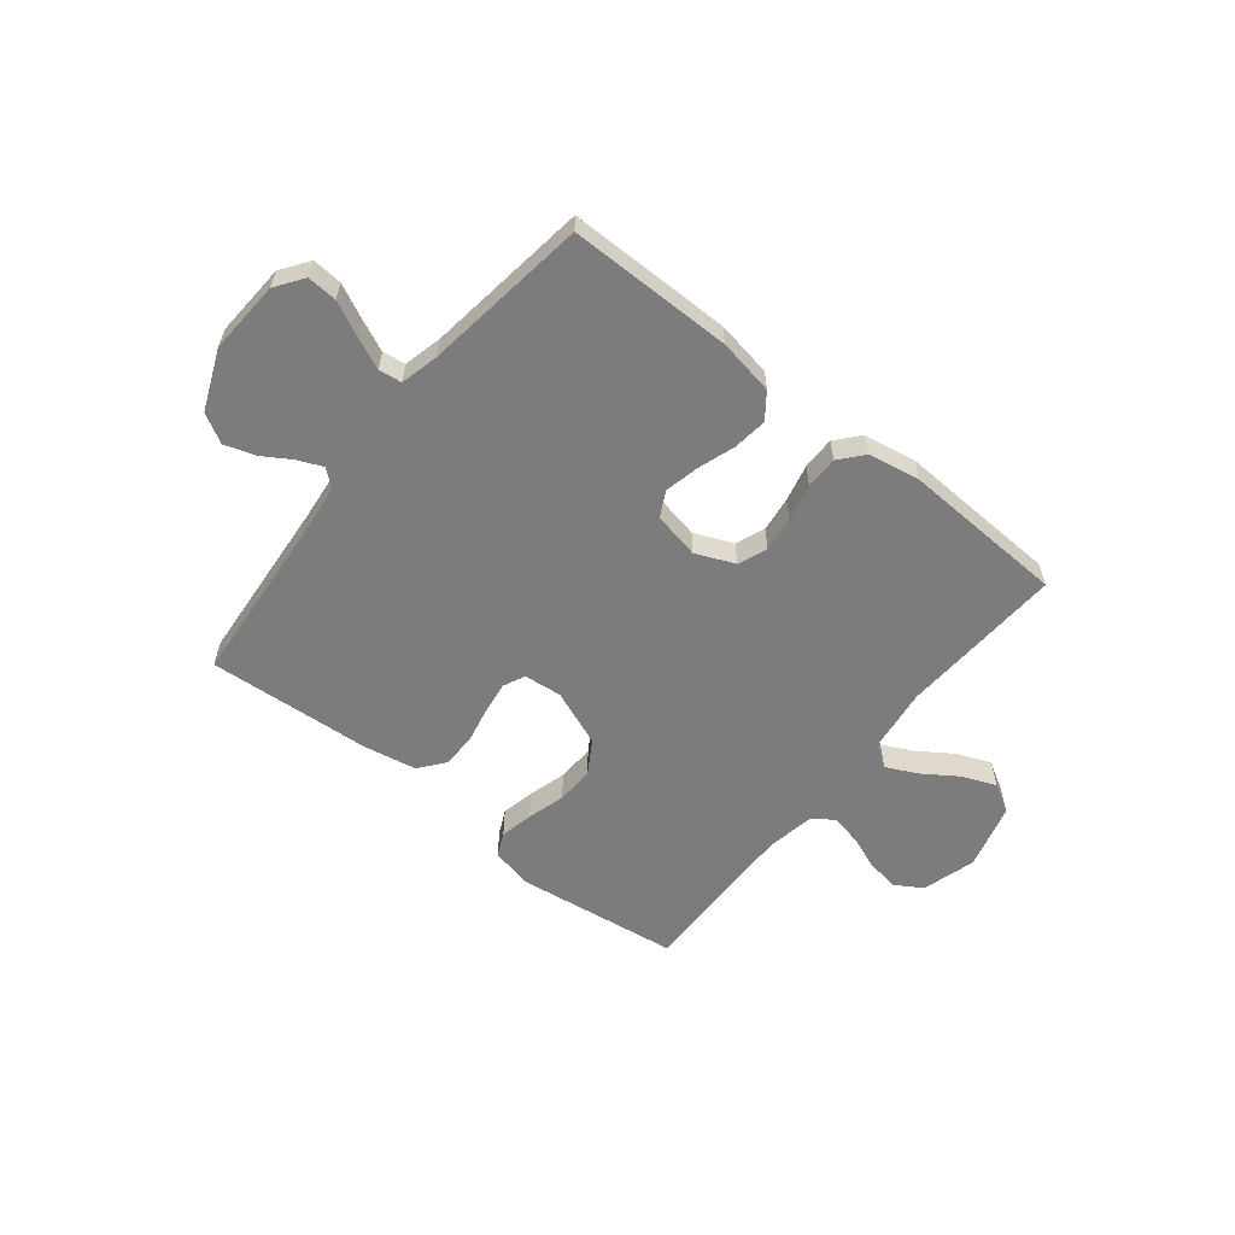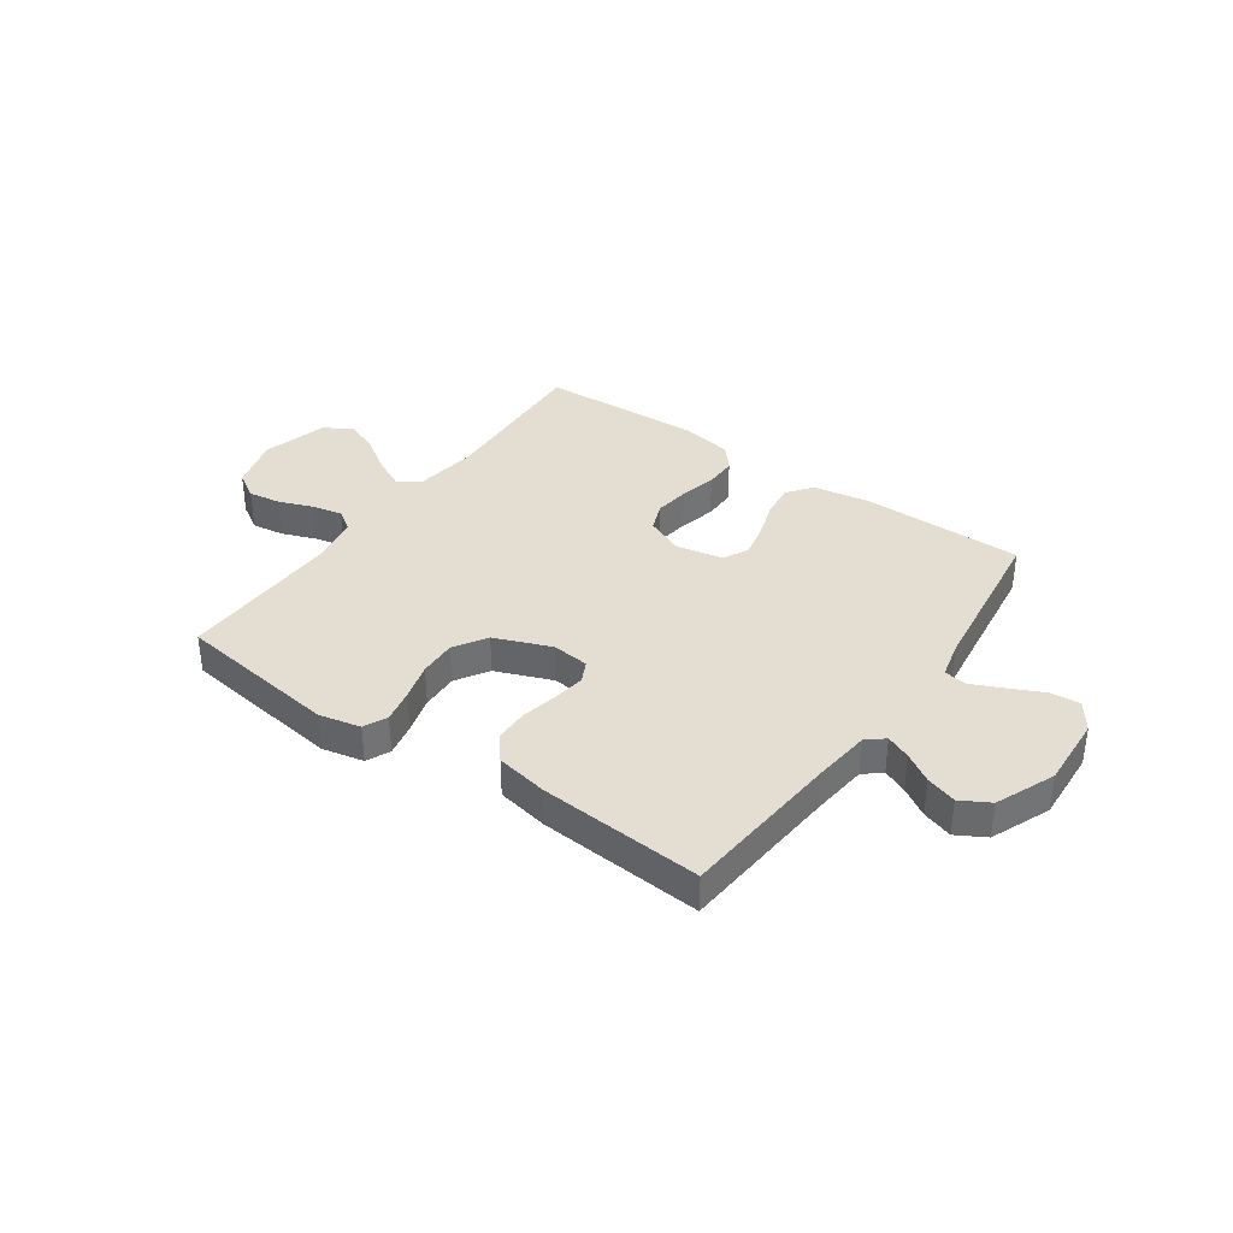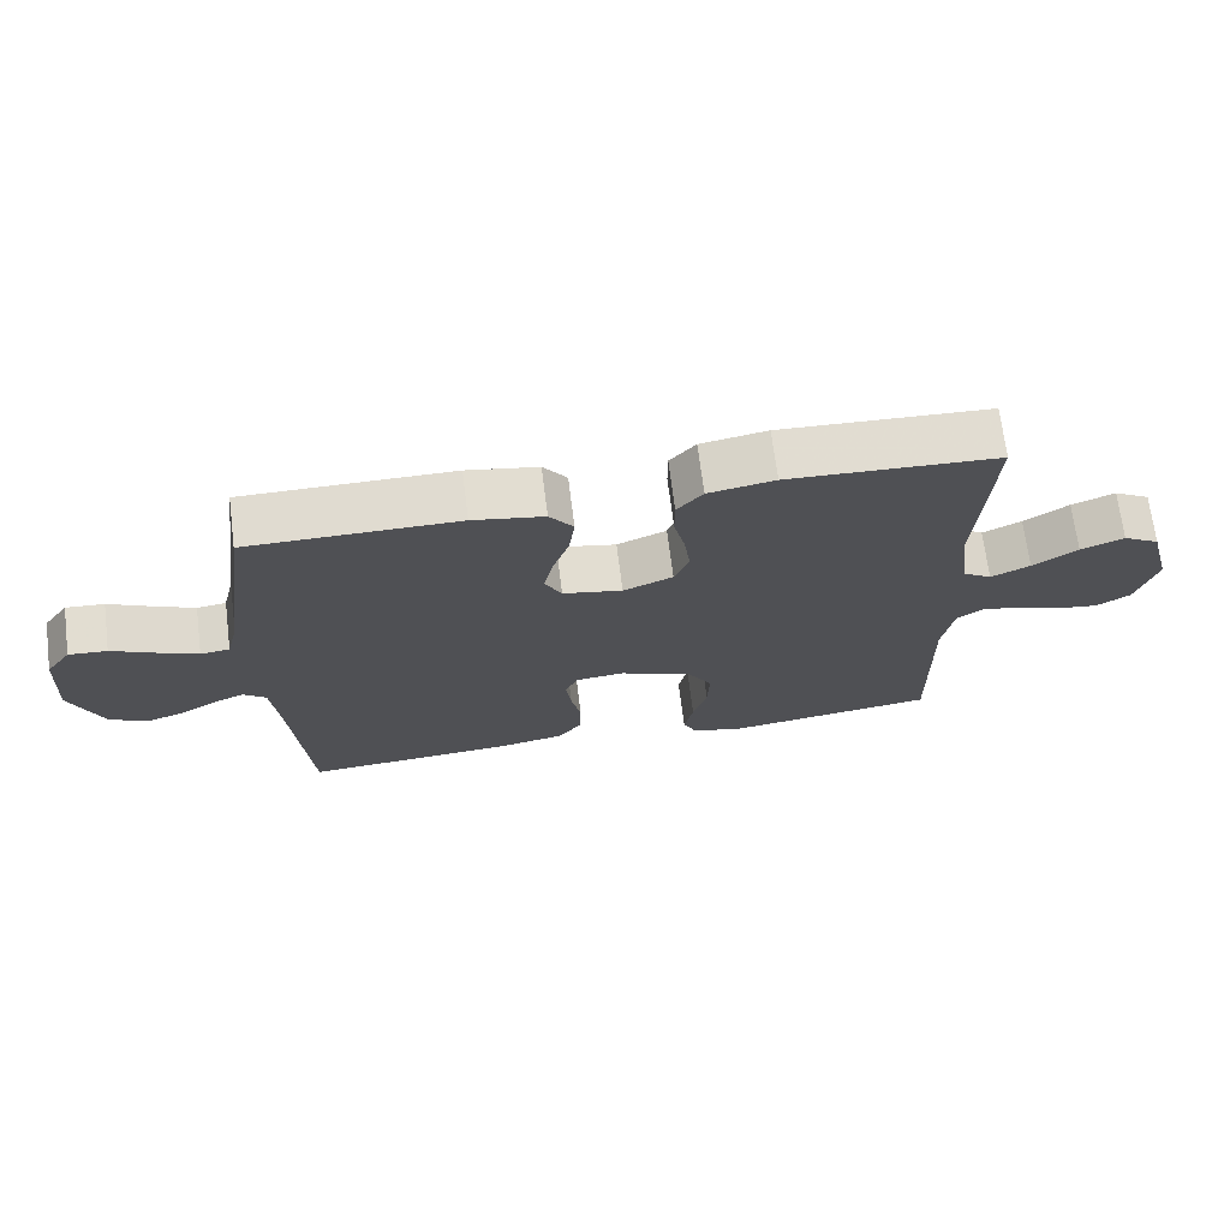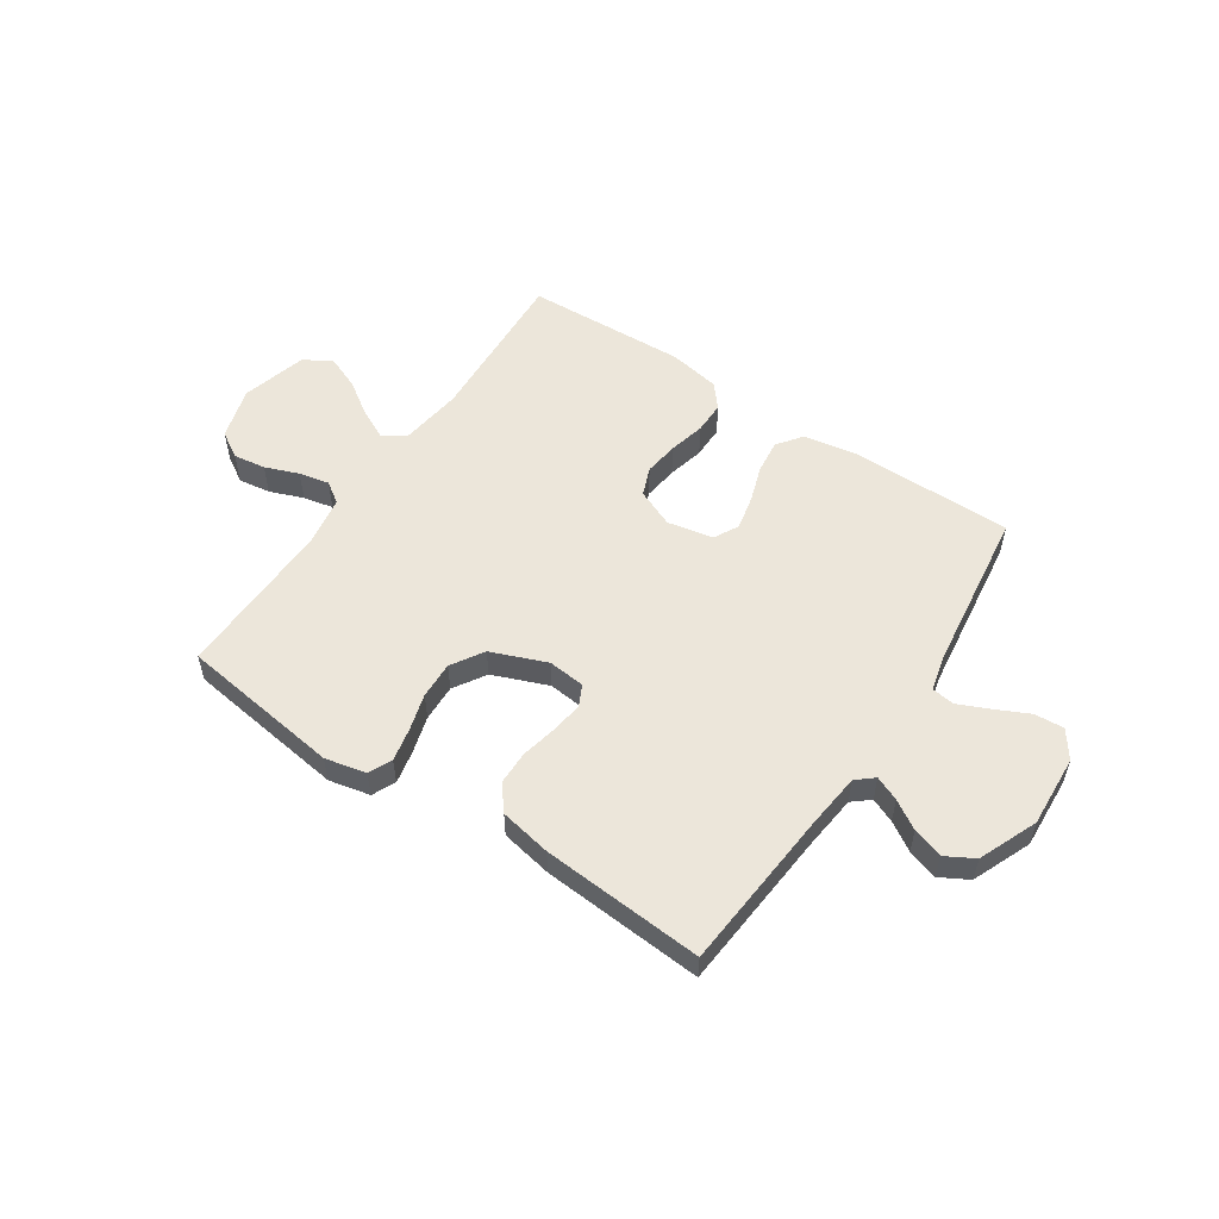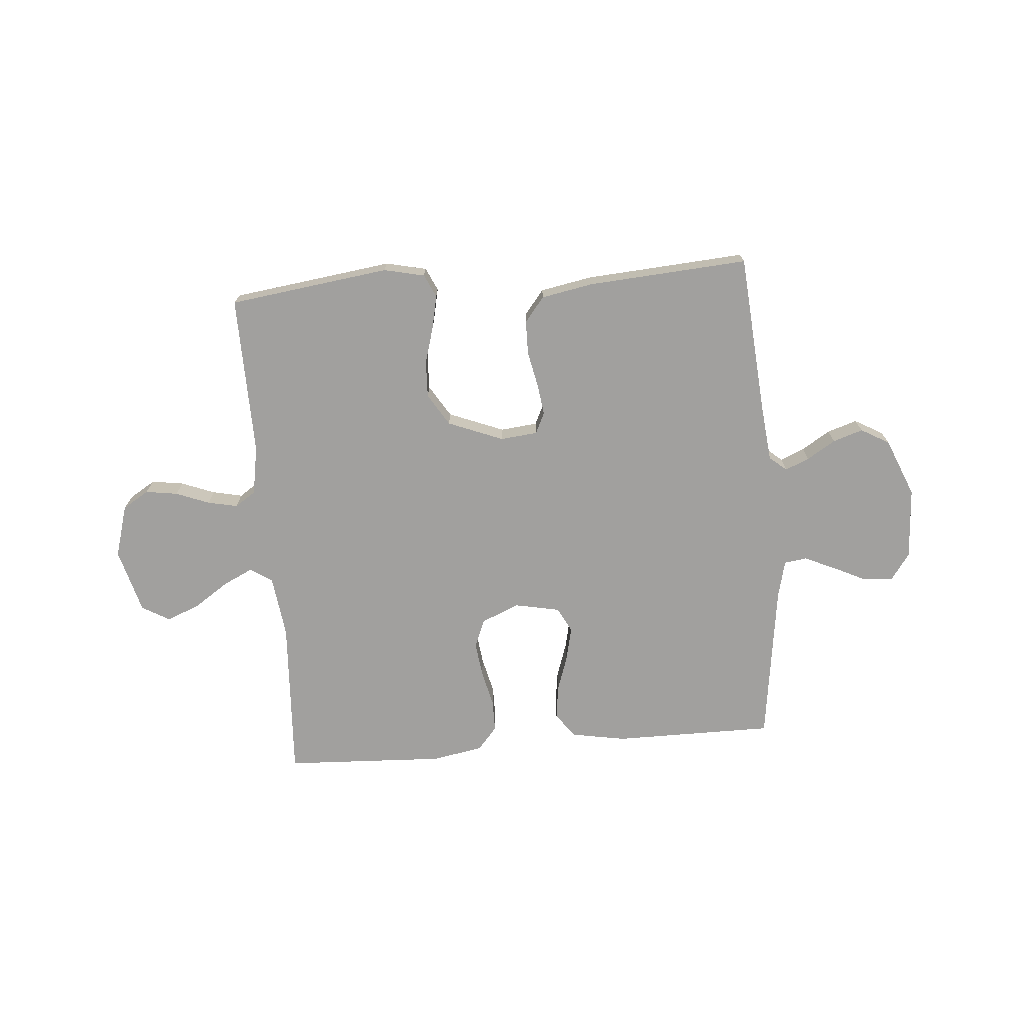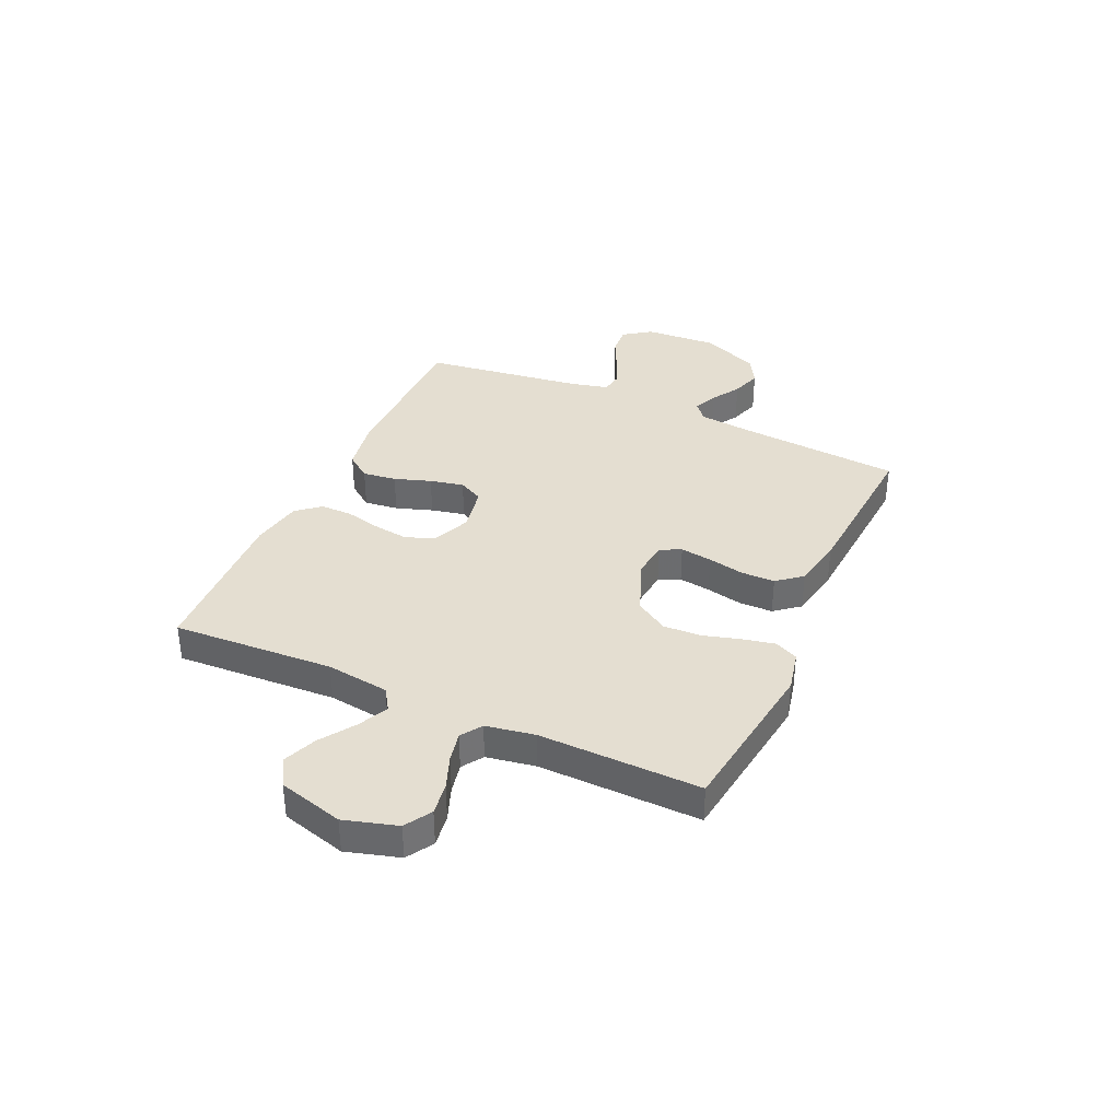
<metadata>
{"format":"obj","ext":"obj","renderer":"f3d","projection":"perspective","resolution":1024,"background":"white","views":[{"elev":-58.8,"azim":-38.6,"up":"+Y"},{"elev":36.3,"azim":-144.7,"up":"+Y"},{"elev":69.9,"azim":-7.2,"up":"+Z"},{"elev":54.5,"azim":-146.1,"up":"+Y"},{"elev":-71.8,"azim":-175.3,"up":"+Y"},{"elev":36.5,"azim":114.5,"up":"+Y"}]}
</metadata>
<code>
v -0.5 0.07 -0.5
v -0.524 0.07 -0.2
v -0.535 0.07 -0.096
v -0.567 0.07 -0.069
v -0.612 0.07 -0.088
v -0.665 0.07 -0.121
v -0.721 0.07 -0.139
v -0.774 0.07 -0.109
v -0.819 0.07 0
v -0.811 0.07 0.134
v -0.775 0.07 0.185
v -0.72 0.07 0.181
v -0.658 0.07 0.151
v -0.6 0.07 0.125
v -0.558 0.07 0.131
v -0.541 0.07 0.2
v -0.5 0.07 0.5
v -0.2 0.07 0.5
v -0.098 0.07 0.482
v -0.064 0.07 0.436
v -0.072 0.07 0.373
v -0.095 0.07 0.305
v -0.109 0.07 0.242
v -0.085 0.07 0.196
v 0 0.07 0.179
v 0.071 0.07 0.209
v 0.092 0.07 0.262
v 0.084 0.07 0.326
v 0.068 0.07 0.394
v 0.068 0.07 0.454
v 0.105 0.07 0.497
v 0.2 0.07 0.514
v 0.5 0.07 0.5
v 0.483 0.07 0.2
v 0.498 0.07 0.083
v 0.539 0.07 0.056
v 0.595 0.07 0.083
v 0.659 0.07 0.126
v 0.721 0.07 0.151
v 0.773 0.07 0.121
v 0.806 0.07 0
v 0.777 0.07 -0.098
v 0.728 0.07 -0.128
v 0.668 0.07 -0.119
v 0.606 0.07 -0.095
v 0.55 0.07 -0.083
v 0.511 0.07 -0.109
v 0.495 0.07 -0.2
v 0.5 0.07 -0.5
v 0.2 0.07 -0.54
v 0.124 0.07 -0.523
v 0.104 0.07 -0.48
v 0.117 0.07 -0.419
v 0.137 0.07 -0.35
v 0.14 0.07 -0.281
v 0.103 0.07 -0.221
v 0 0.07 -0.18
v -0.069 0.07 -0.187
v -0.088 0.07 -0.226
v -0.08 0.07 -0.285
v -0.066 0.07 -0.352
v -0.067 0.07 -0.415
v -0.104 0.07 -0.461
v -0.2 0.07 -0.479
v -0.5 0 -0.5
v -0.524 0 -0.2
v -0.535 0 -0.096
v -0.567 0 -0.069
v -0.612 0 -0.088
v -0.665 0 -0.121
v -0.721 0 -0.139
v -0.774 0 -0.109
v -0.819 0 0
v -0.811 0 0.134
v -0.775 0 0.185
v -0.72 0 0.181
v -0.658 0 0.151
v -0.6 0 0.125
v -0.558 0 0.131
v -0.541 0 0.2
v -0.5 0 0.5
v -0.2 0 0.5
v -0.098 0 0.482
v -0.064 0 0.436
v -0.072 0 0.373
v -0.095 0 0.305
v -0.109 0 0.242
v -0.085 0 0.196
v 0 0 0.179
v 0.071 0 0.209
v 0.092 0 0.262
v 0.084 0 0.326
v 0.068 0 0.394
v 0.068 0 0.454
v 0.105 0 0.497
v 0.2 0 0.514
v 0.5 0 0.5
v 0.483 0 0.2
v 0.498 0 0.083
v 0.539 0 0.056
v 0.595 0 0.083
v 0.659 0 0.126
v 0.721 0 0.151
v 0.773 0 0.121
v 0.806 0 0
v 0.777 0 -0.098
v 0.728 0 -0.128
v 0.668 0 -0.119
v 0.606 0 -0.095
v 0.55 0 -0.083
v 0.511 0 -0.109
v 0.495 0 -0.2
v 0.5 0 -0.5
v 0.2 0 -0.54
v 0.124 0 -0.523
v 0.104 0 -0.48
v 0.117 0 -0.419
v 0.137 0 -0.35
v 0.14 0 -0.281
v 0.103 0 -0.221
v 0 0 -0.18
v -0.069 0 -0.187
v -0.088 0 -0.226
v -0.08 0 -0.285
v -0.066 0 -0.352
v -0.067 0 -0.415
v -0.104 0 -0.461
v -0.2 0 -0.479
f 63 64 1 2
f 60 61 62 63
f 59 60 63 2
f 58 59 2 3
f 57 58 3 4
f 51 52 53 54
f 49 50 51 54
f 48 49 54 55
f 47 48 55 56
f 42 43 44 45
f 42 45 46
f 41 42 46
f 40 41 46
f 37 38 39 40
f 36 37 40 46
f 35 36 46 47
f 31 32 33 34
f 28 29 30 31
f 27 28 31 34
f 26 27 34 35
f 19 20 21 22
f 19 22 23
f 16 17 18 19
f 15 16 19 23
f 10 11 12 13
f 10 13 14
f 9 10 14
f 8 9 14 15
f 5 6 7 8
f 4 5 8 15
f 35 47 56 57
f 25 26 35 57
f 24 25 57 4
f 4 15 23 24
f 66 65 128 127
f 127 126 125 124
f 66 127 124 123
f 67 66 123 122
f 68 67 122 121
f 118 117 116 115
f 118 115 114 113
f 119 118 113 112
f 120 119 112 111
f 109 108 107 106
f 110 109 106
f 110 106 105
f 110 105 104
f 104 103 102 101
f 110 104 101 100
f 111 110 100 99
f 98 97 96 95
f 95 94 93 92
f 98 95 92 91
f 99 98 91 90
f 86 85 84 83
f 87 86 83
f 83 82 81 80
f 87 83 80 79
f 77 76 75 74
f 78 77 74
f 78 74 73
f 79 78 73 72
f 72 71 70 69
f 79 72 69 68
f 121 120 111 99
f 121 99 90 89
f 68 121 89 88
f 88 87 79 68
f 1 65 66 2
f 2 66 67 3
f 3 67 68 4
f 4 68 69 5
f 5 69 70 6
f 6 70 71 7
f 7 71 72 8
f 8 72 73 9
f 9 73 74 10
f 10 74 75 11
f 11 75 76 12
f 12 76 77 13
f 13 77 78 14
f 14 78 79 15
f 15 79 80 16
f 16 80 81 17
f 17 81 82 18
f 18 82 83 19
f 19 83 84 20
f 20 84 85 21
f 21 85 86 22
f 22 86 87 23
f 23 87 88 24
f 24 88 89 25
f 25 89 90 26
f 26 90 91 27
f 27 91 92 28
f 28 92 93 29
f 29 93 94 30
f 30 94 95 31
f 31 95 96 32
f 32 96 97 33
f 33 97 98 34
f 34 98 99 35
f 35 99 100 36
f 36 100 101 37
f 37 101 102 38
f 38 102 103 39
f 39 103 104 40
f 40 104 105 41
f 41 105 106 42
f 42 106 107 43
f 43 107 108 44
f 44 108 109 45
f 45 109 110 46
f 46 110 111 47
f 47 111 112 48
f 48 112 113 49
f 49 113 114 50
f 50 114 115 51
f 51 115 116 52
f 52 116 117 53
f 53 117 118 54
f 54 118 119 55
f 55 119 120 56
f 56 120 121 57
f 57 121 122 58
f 58 122 123 59
f 59 123 124 60
f 60 124 125 61
f 61 125 126 62
f 62 126 127 63
f 63 127 128 64
f 64 128 65 1

</code>
